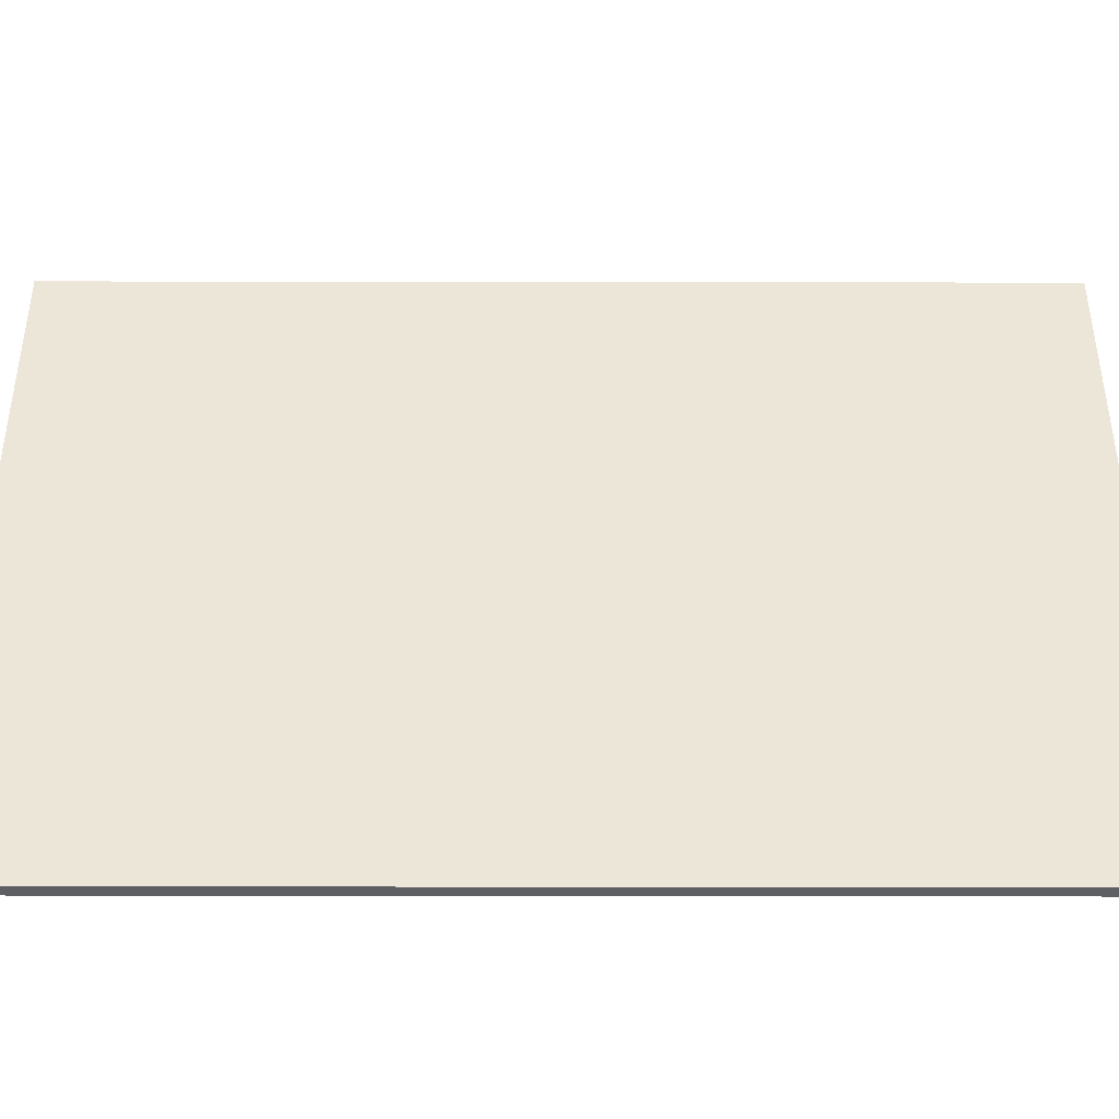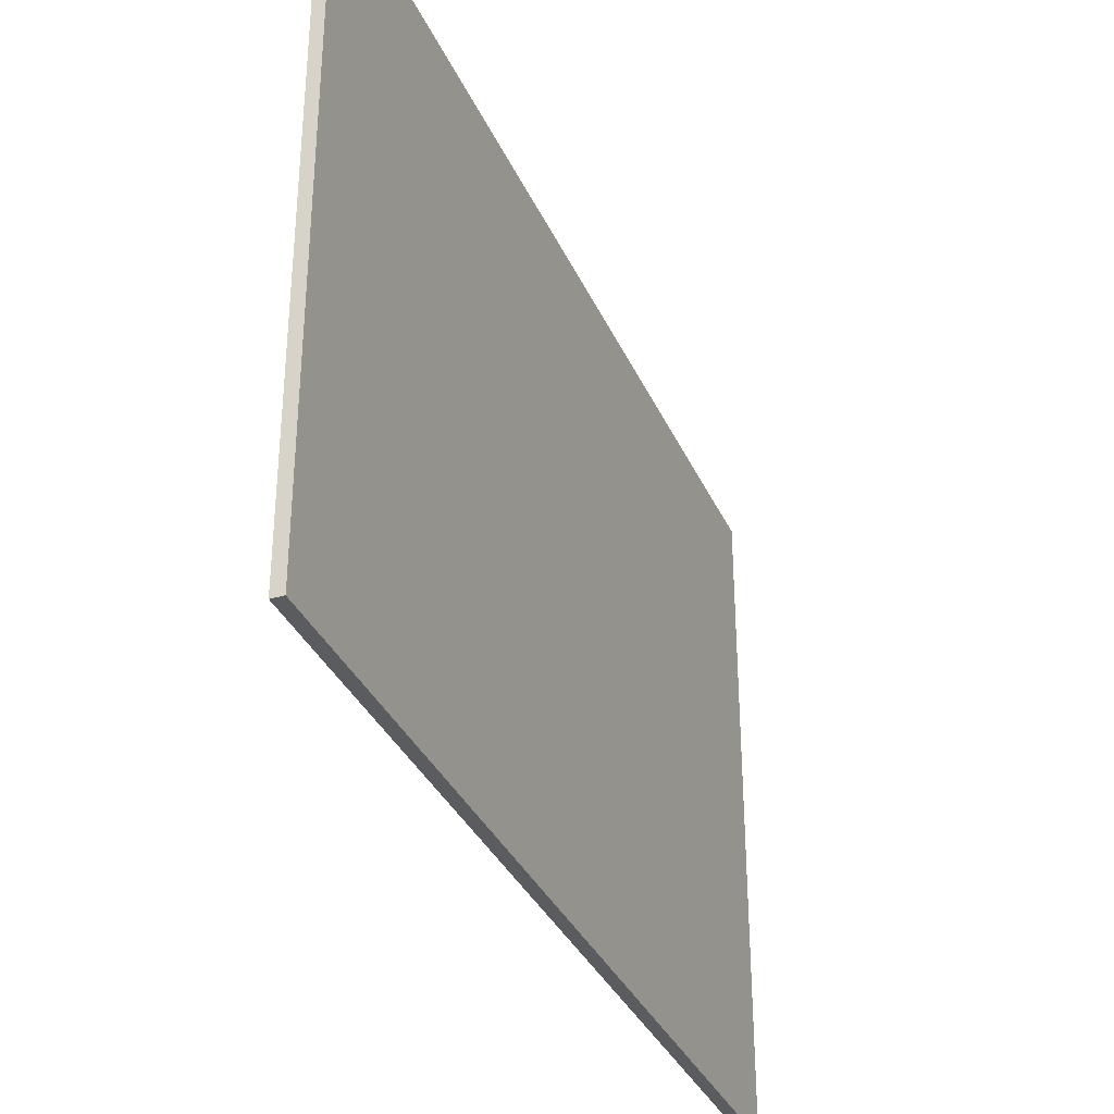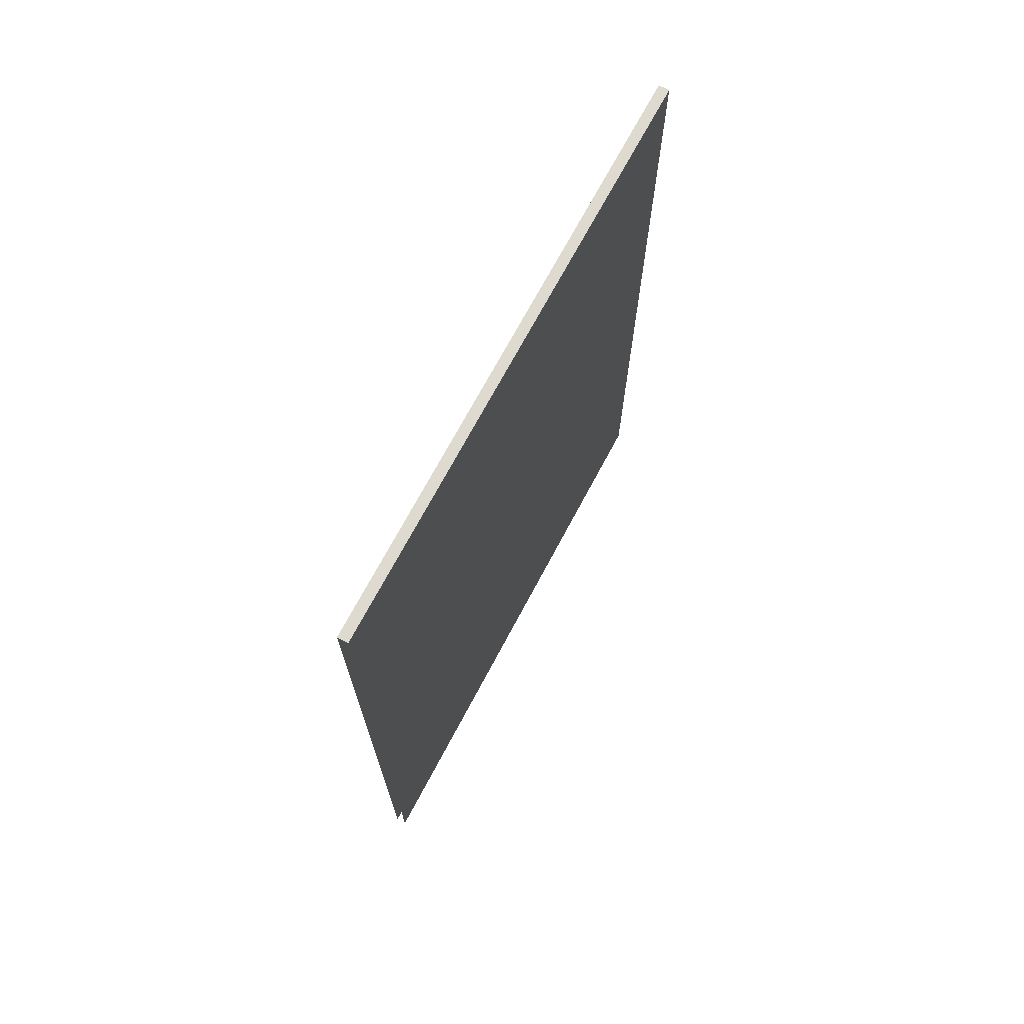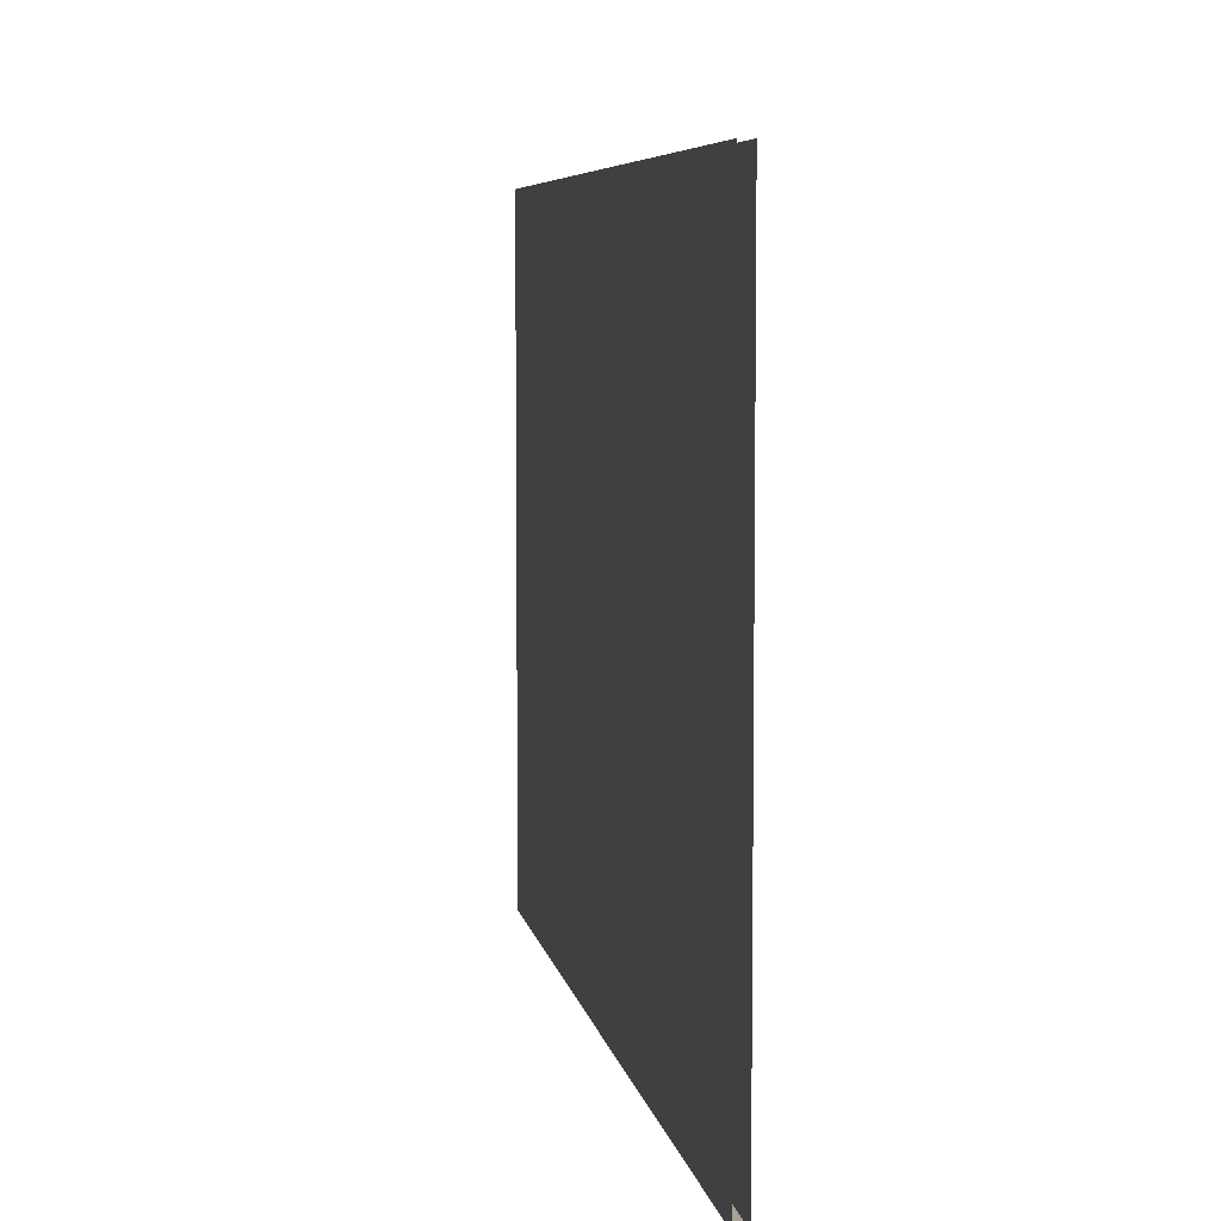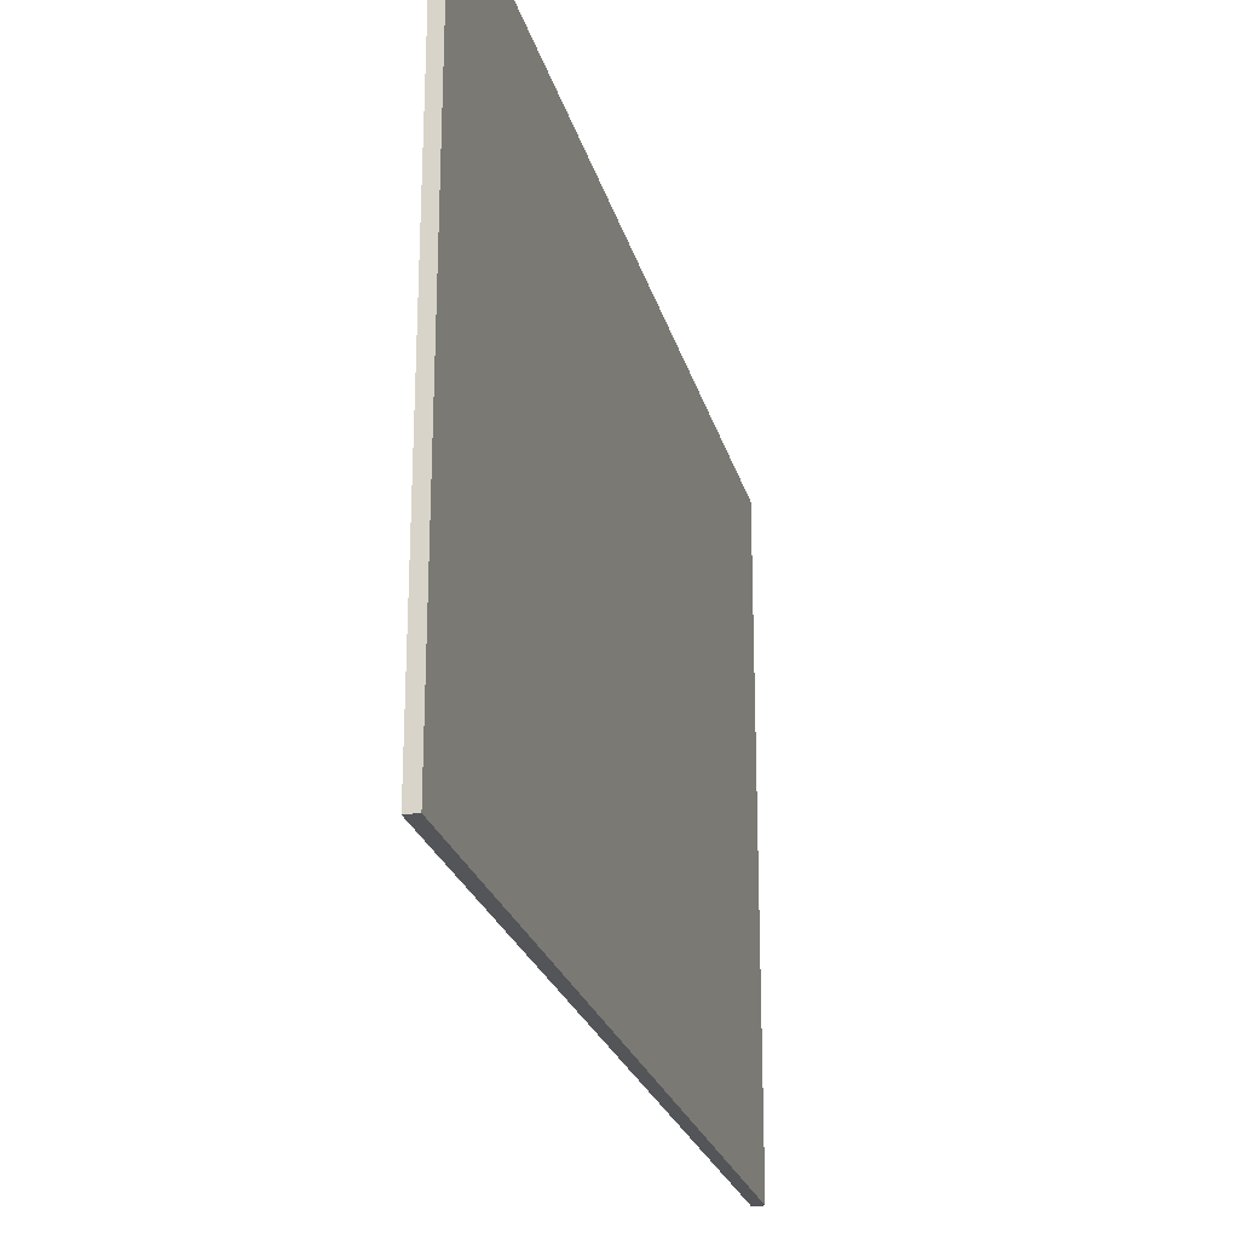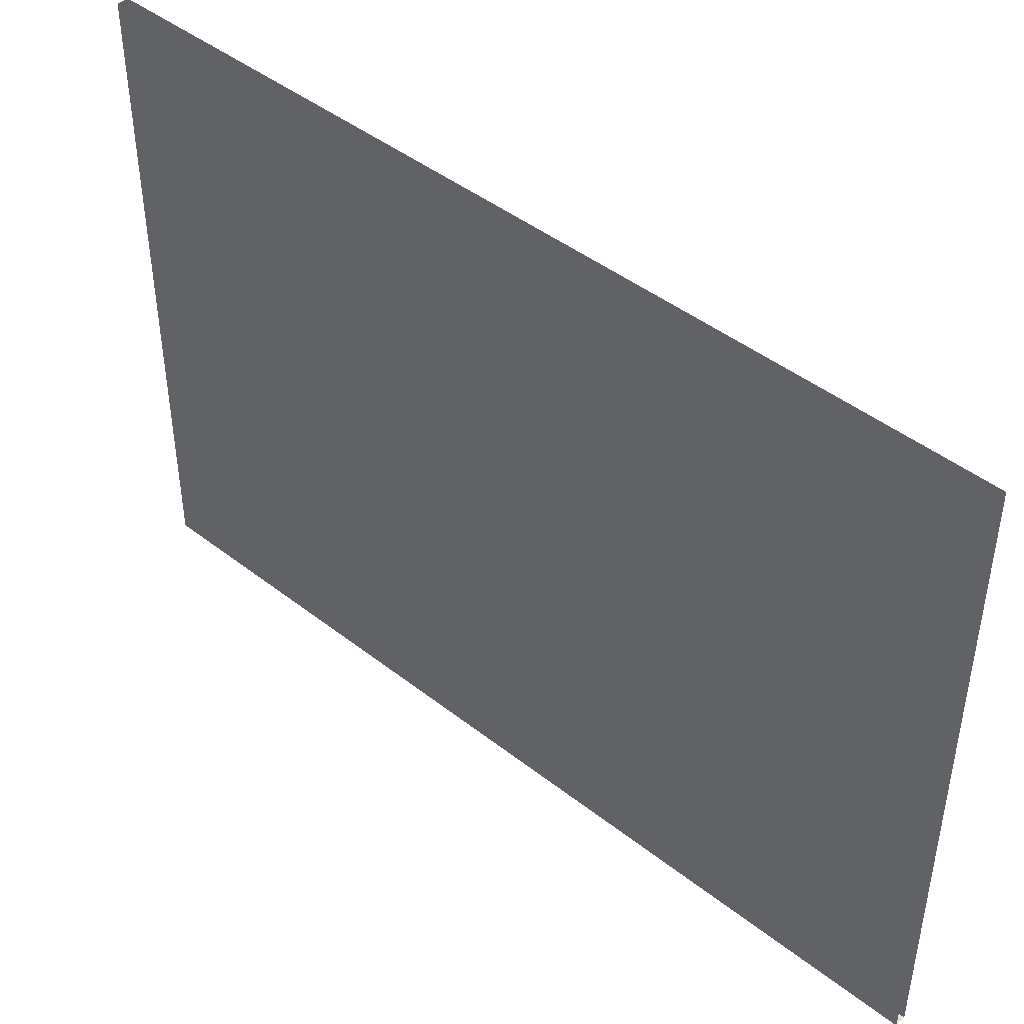
<metadata>
{"format":"obj","ext":"obj","renderer":"f3d","projection":"perspective","resolution":1024,"background":"white","views":[{"elev":-41.6,"azim":-90.1,"up":"+Z"},{"elev":-34.2,"azim":-158.4,"up":"+Z"},{"elev":70.6,"azim":28.0,"up":"+Y"},{"elev":6.3,"azim":-9.7,"up":"+Z"},{"elev":-24.6,"azim":-165.8,"up":"+Z"},{"elev":44.5,"azim":-47.6,"up":"+Z"}]}
</metadata>
<code>
o E1_2/E1_1_2/mesh10/mesh10-geometry#mesh10-geometry
v -0.4011 0.7785 -0.5583
v -0.3841 -0.5866 -0.5583
v -0.4011 -0.5866 -0.5583
v -0.3841 0.7785 -0.5583
v -0.4011 -0.5866 0.3917
v -0.3841 0.7785 0.3917
v -0.4011 0.7785 0.3917
v -0.3841 -0.5866 0.3917
f 1 2 3
f 2 1 4
f 1 6 4
f 6 2 4
f 6 1 7
f 2 6 8
f 3 2 1
f 4 1 2
f 3 1 5
f 4 6 1
f 4 2 6
f 7 5 1
f 7 1 6
f 8 6 2
f 5 1 3
f 1 5 7

</code>
